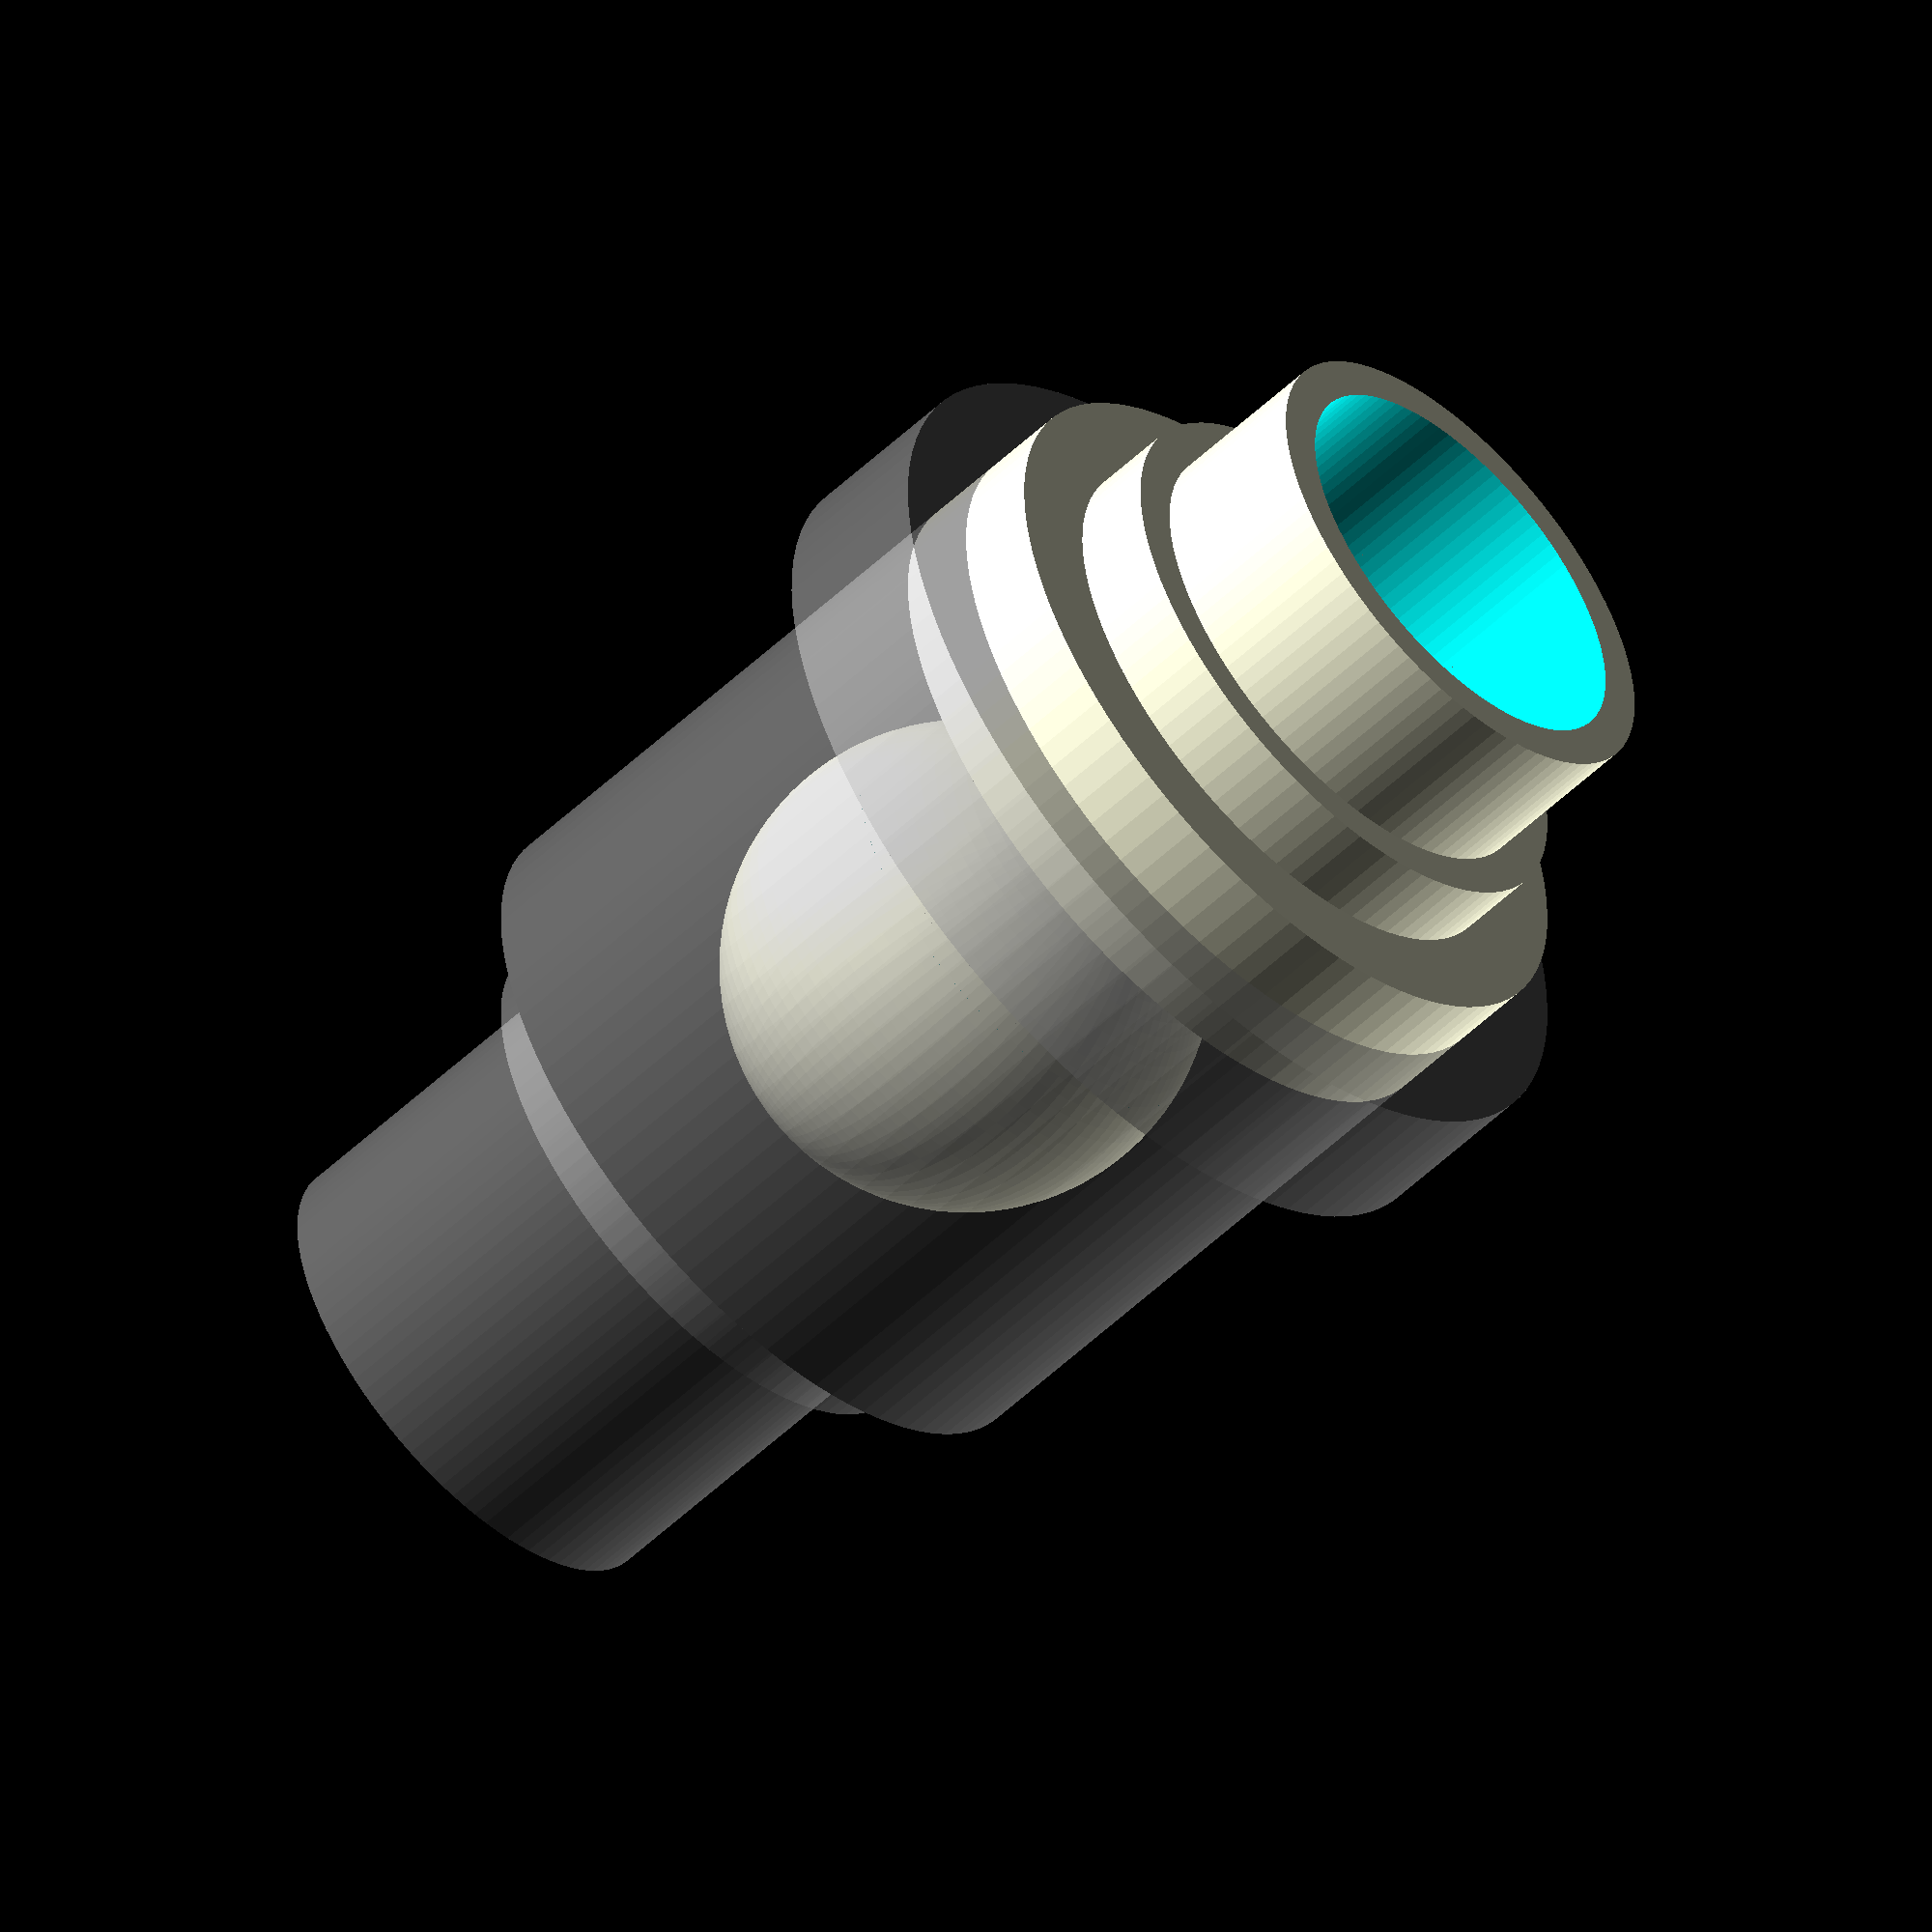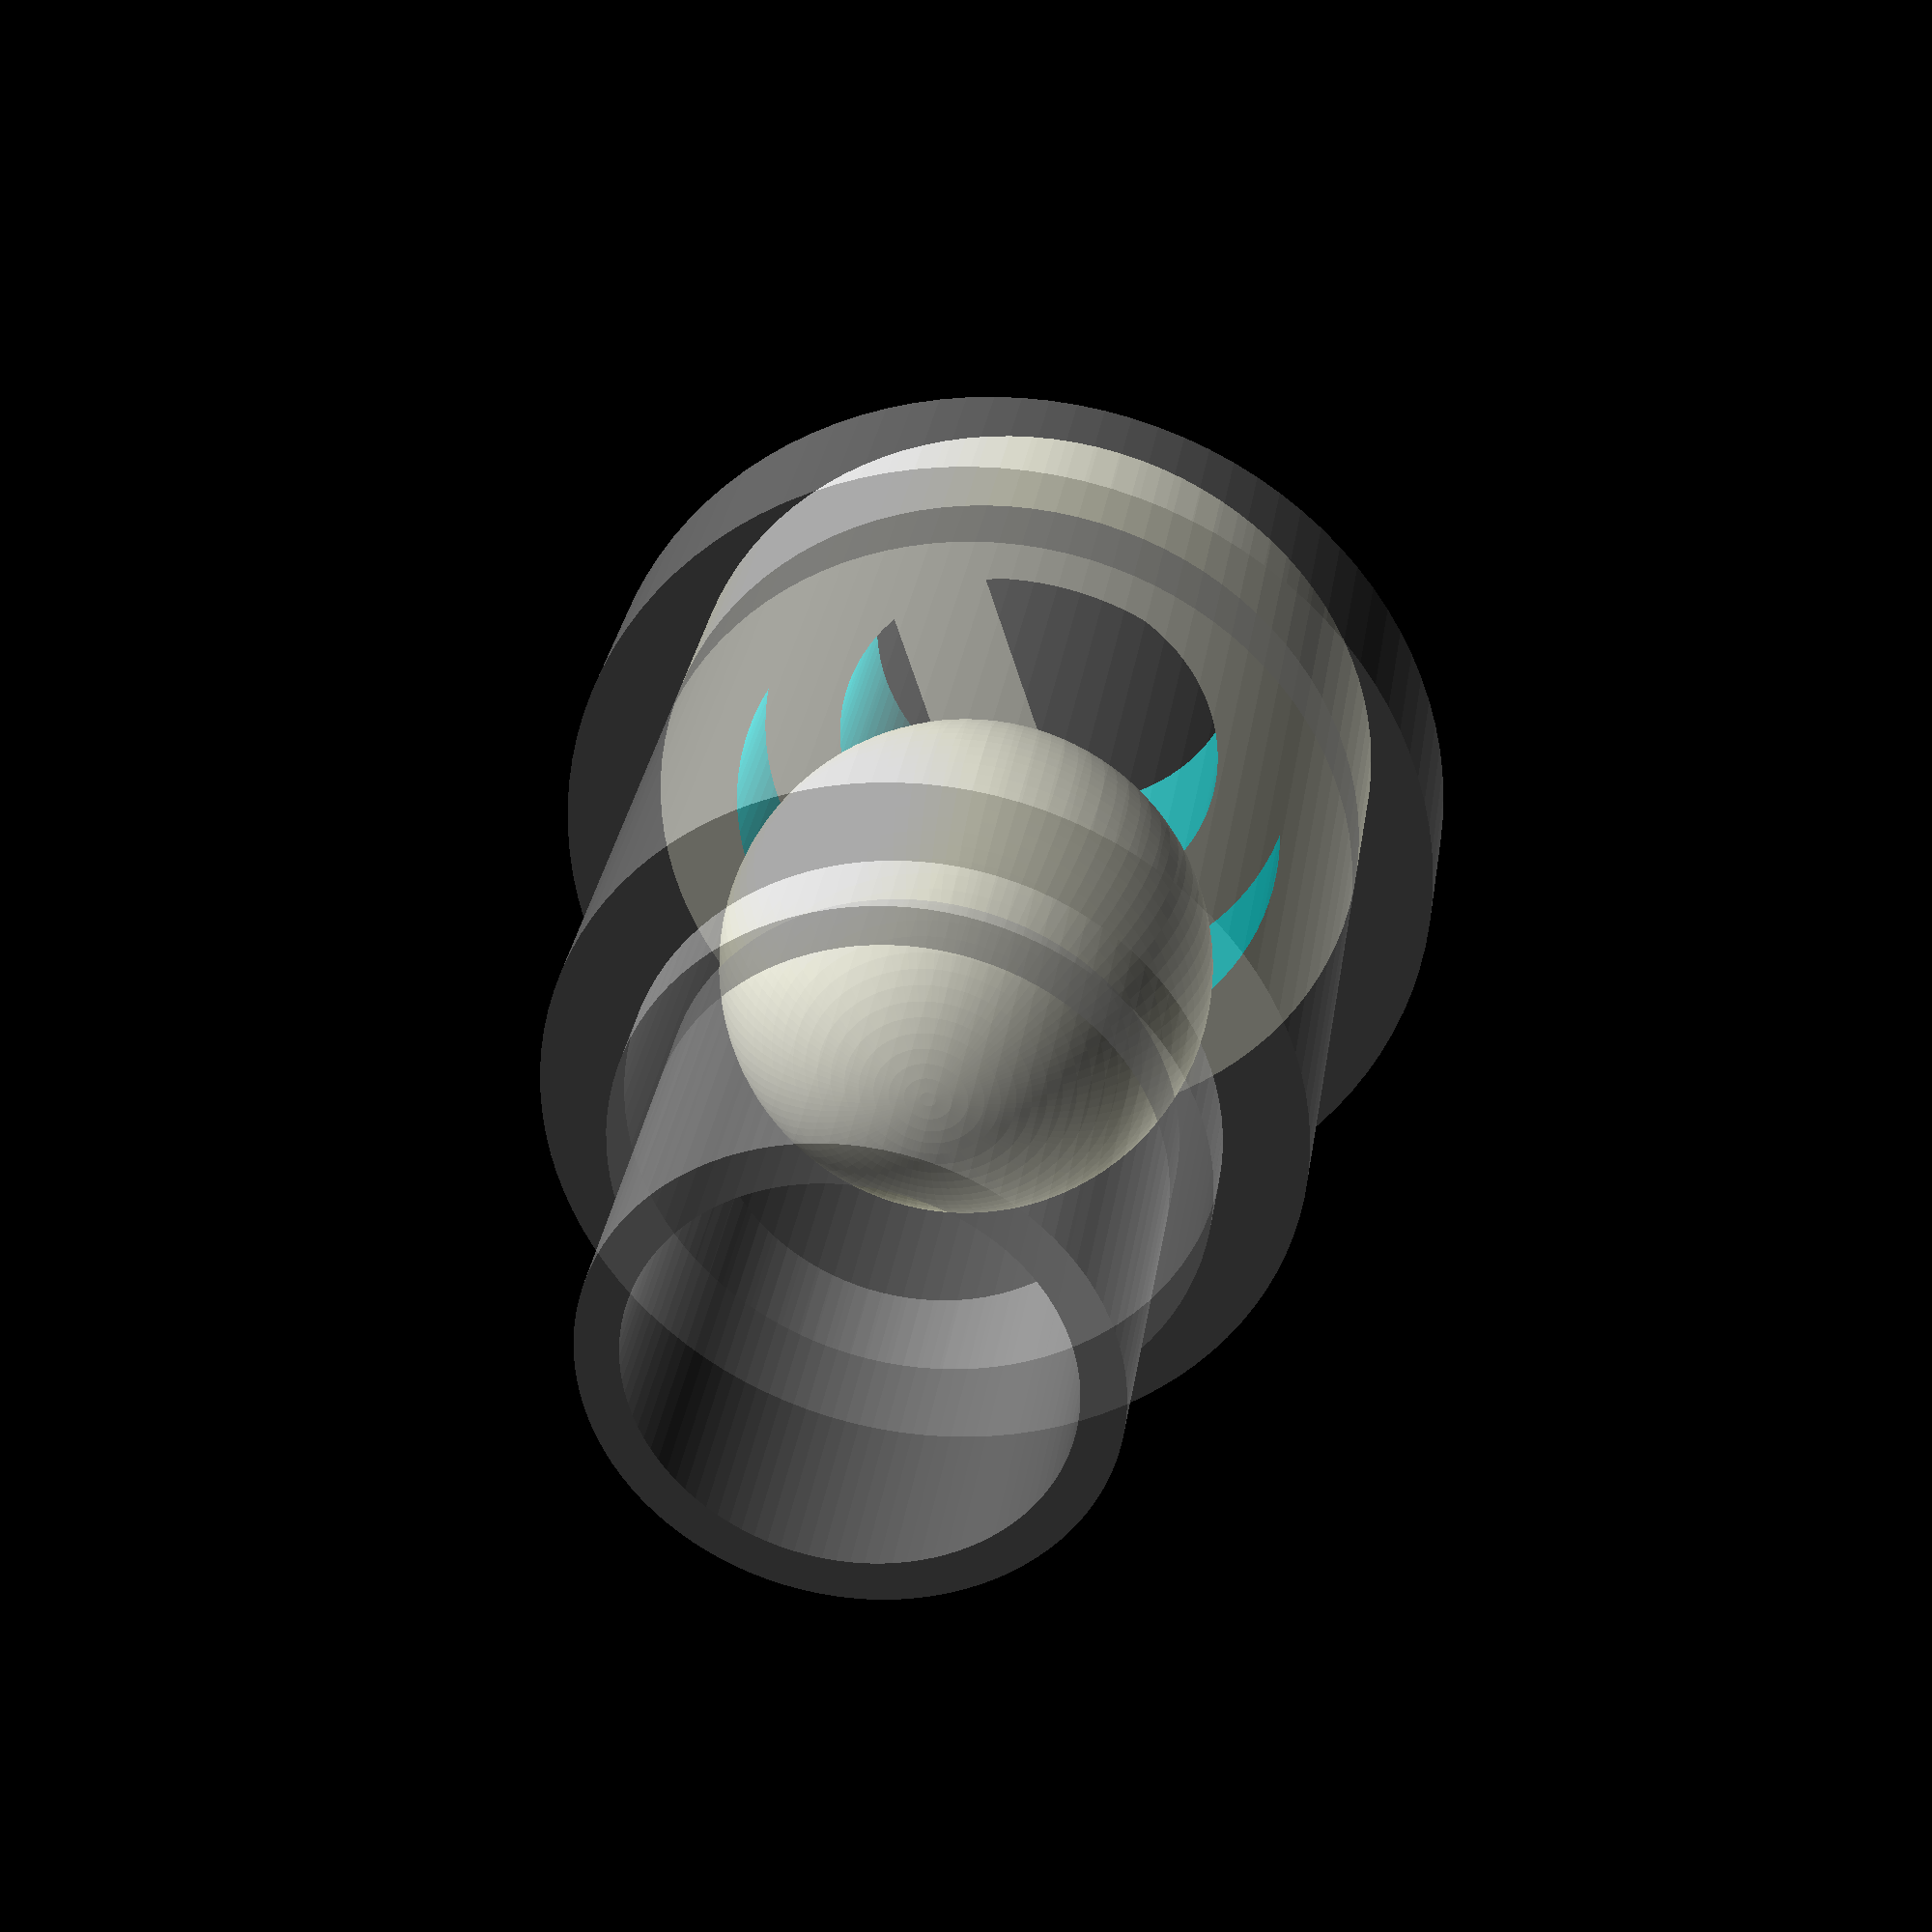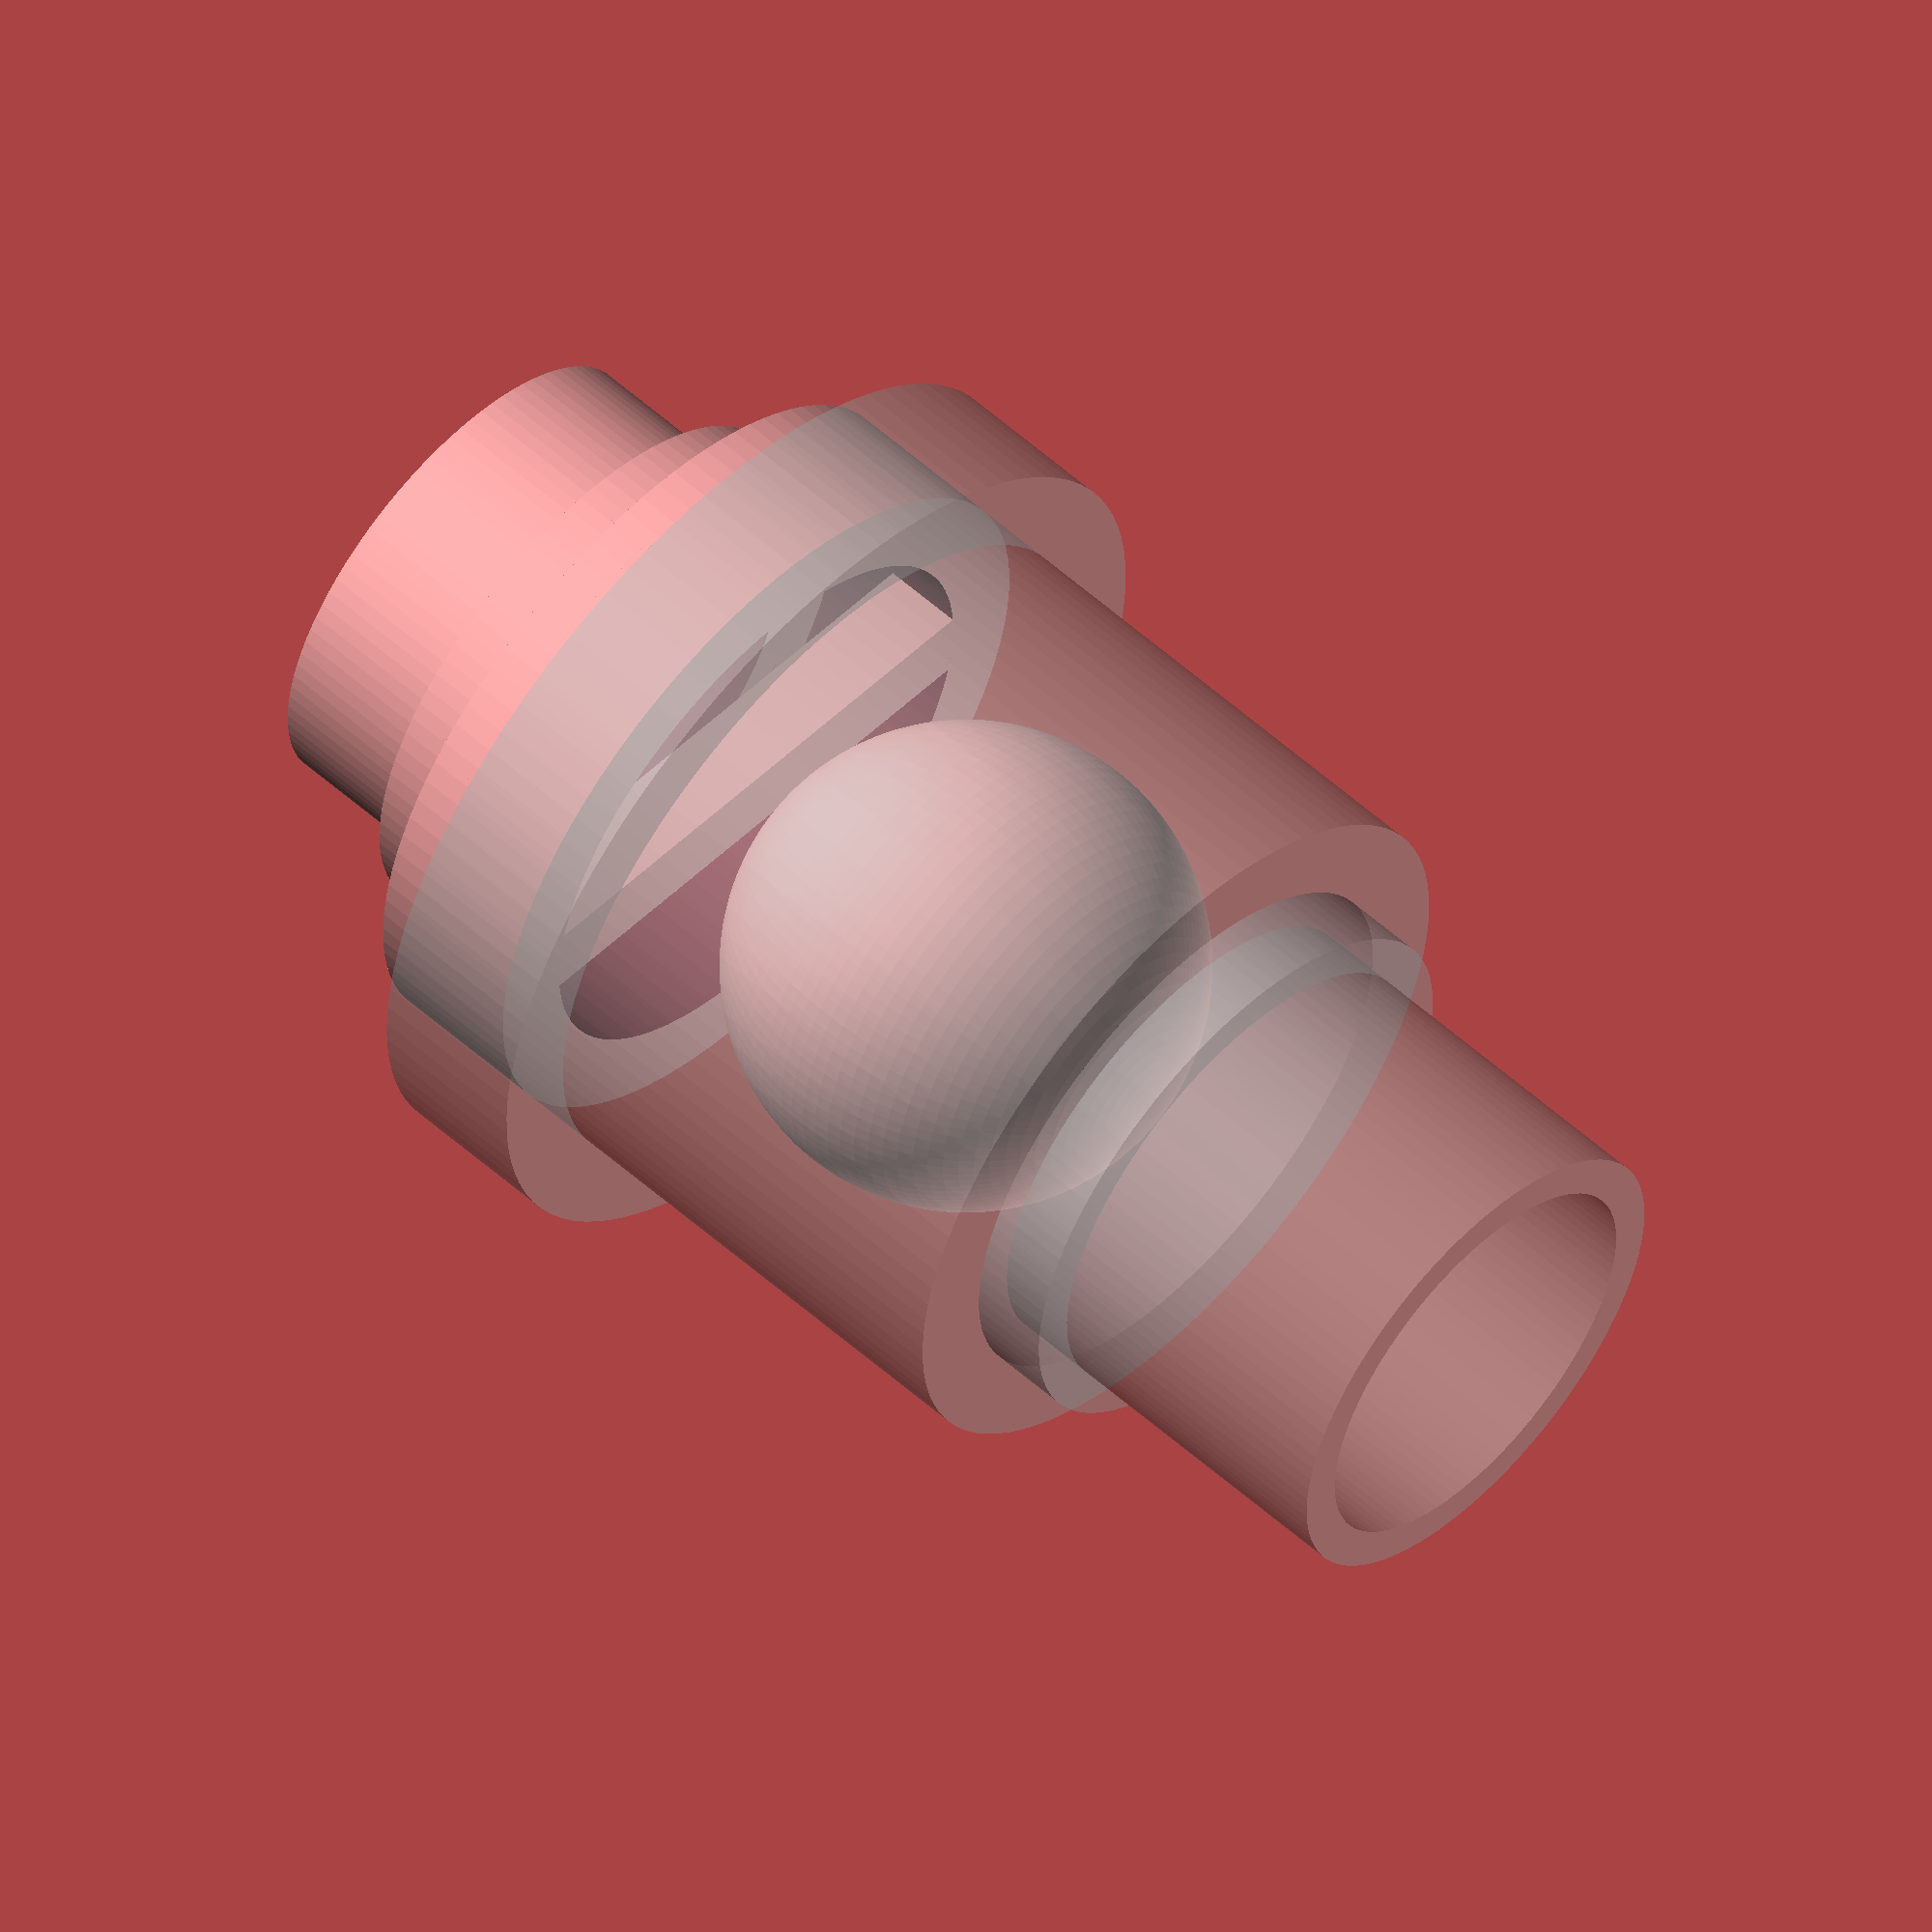
<openscad>
// Ankur Gupta
// Feb 2017
// github.com/agupta231

// Setup faces
$fn = 100;

// Parameters
straw_diameter = 5;
straw_connector_bottom_height = 5;
straw_connector_top_height = 3;
straw_connector_thicc = 1;
valve_diameter = 7;
valve_thickness = 2;
ball_diameter = 6;
ball_travel_distance = 1;
valve_connector_height = 2;
valve_height = ball_diameter + ball_travel_distance;
ring_thickness = 2;
ring_height = 2;

// Valve and straw connector
%union() {
    difference() {
      cylinder(d=valve_diameter + valve_thickness, h=valve_height, center=true);
      cylinder(d=valve_diameter, h=valve_height + 5, center=true);
    }

    translate([0, 0, -valve_height / 2 - straw_connector_bottom_height / 2]) {
      difference() {
        cylinder(d=straw_diameter + straw_connector_thicc, h=straw_connector_bottom_height, center=true);
        cylinder(d=straw_diameter, h=straw_connector_bottom_height + 1, center=true);
      }
    }

    translate([0, 0, -valve_height / 2 - 0.5]) {
        difference() {
            cylinder(d=valve_diameter, h=1, center=true);
            cylinder(d=straw_diameter + straw_connector_thicc, h=1.1, center=true);
        }
    }
}

// Ball to move back and forth
sphere(d=ball_diameter, center=true);

// Creating the top valve and straw connector
union() {
    translate([0, 0, valve_height / 2 + valve_connector_height / 2]) {
        difference() {
          cylinder(d=valve_diameter + valve_thickness, h=valve_connector_height, center=true);
          cylinder(d=valve_diameter, h=valve_connector_height + 5, center=true);
        }
    }

    translate([0, 0, valve_height / 2 + 0.5]) {
        cube([1, valve_diameter, 1], center=true);
    }

    translate([0, 0, valve_height / 2 + valve_connector_height + straw_connector_top_height / 2]) {
        difference() {
          cylinder(d=straw_diameter + straw_connector_thicc, h=straw_connector_top_height, center=true);
          cylinder(d=straw_diameter, h=straw_connector_top_height + 1, center=true);
        }
    }

    translate([0, 0, valve_height / 2 + valve_connector_height + 0.5]) {
        difference() {
            cylinder(d=valve_diameter, h=1, center=true);
            cylinder(d=straw_diameter + straw_connector_thicc, h=1.1, center=true);
        }
    }
}

// Creating the ring to connect the two valves
%translate([0, 0, valve_height / 2]) {
    difference() {
        cylinder(d=valve_thickness + valve_diameter + ring_thickness, h=ring_height, center=true);
        cylinder(d=valve_thickness + valve_diameter, h=ring_height + 1, center=true);
    }
}

</openscad>
<views>
elev=234.7 azim=315.8 roll=225.0 proj=o view=solid
elev=148.4 azim=17.7 roll=351.5 proj=p view=wireframe
elev=304.0 azim=85.1 roll=133.2 proj=o view=solid
</views>
